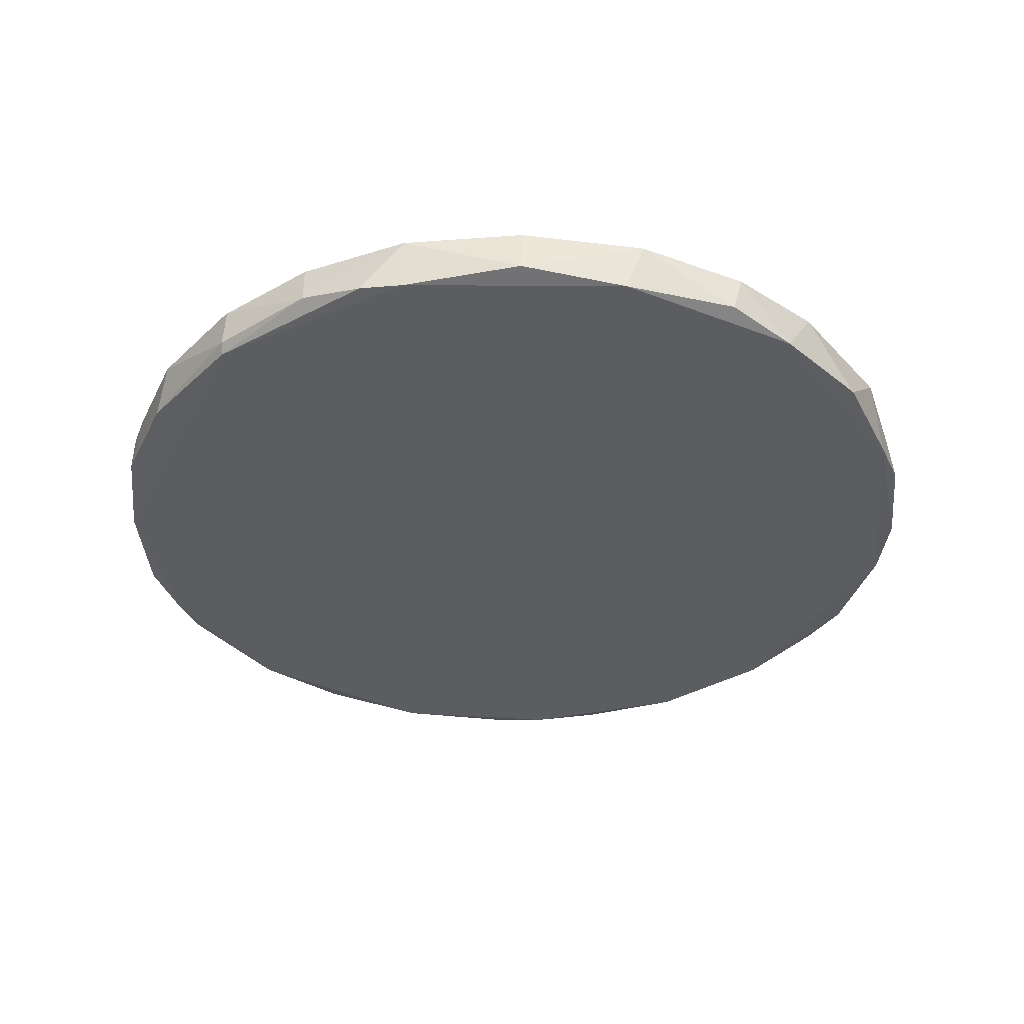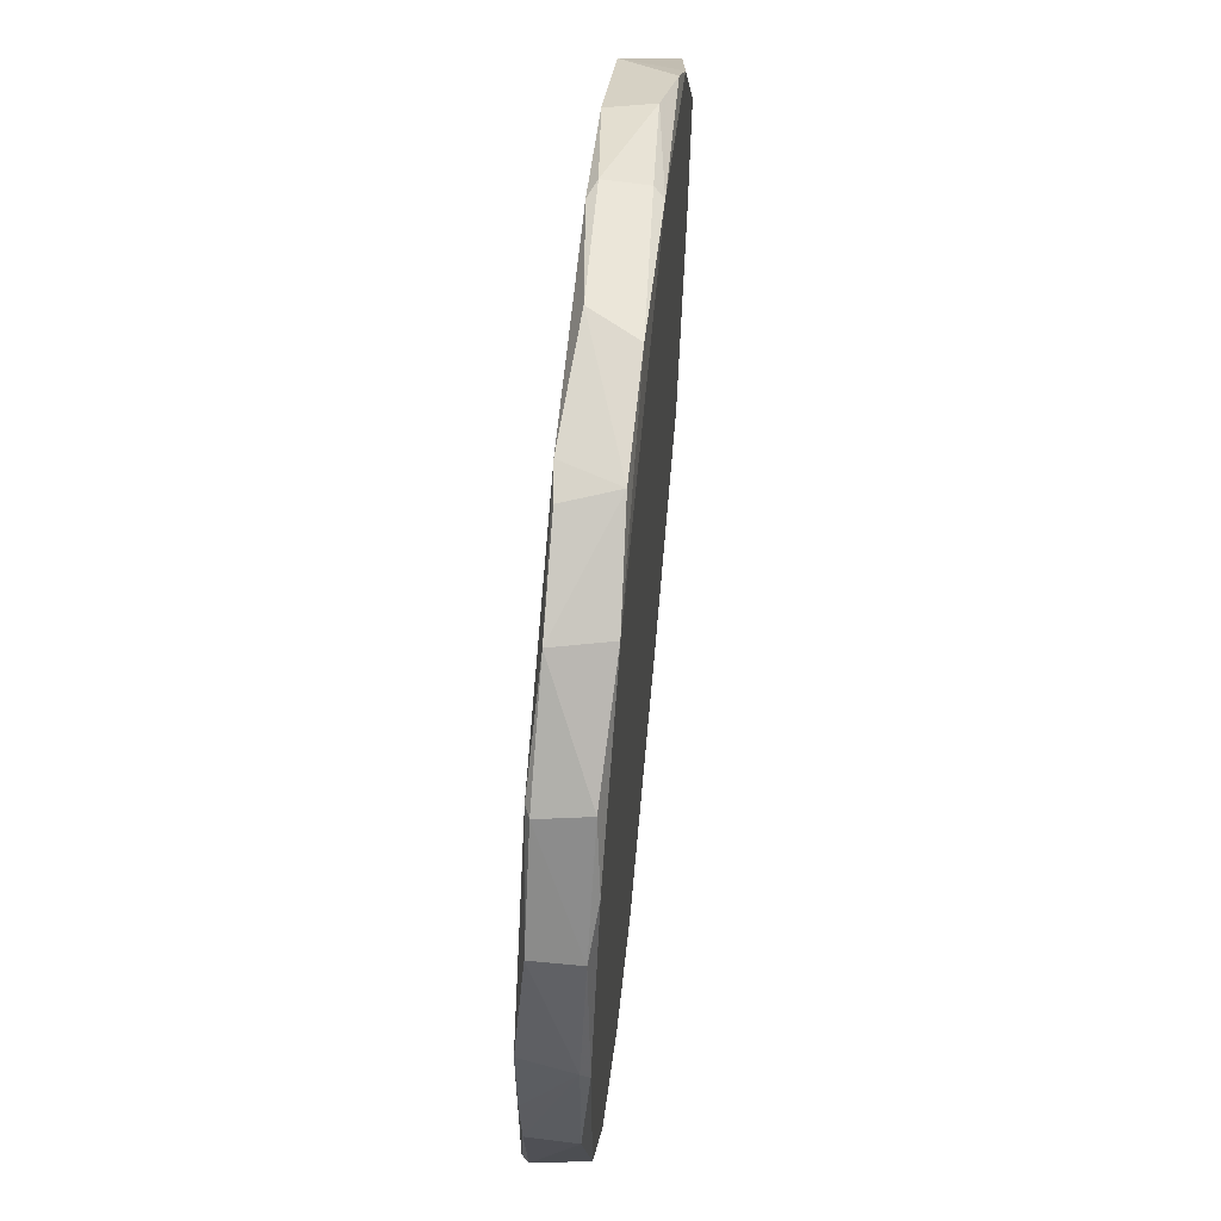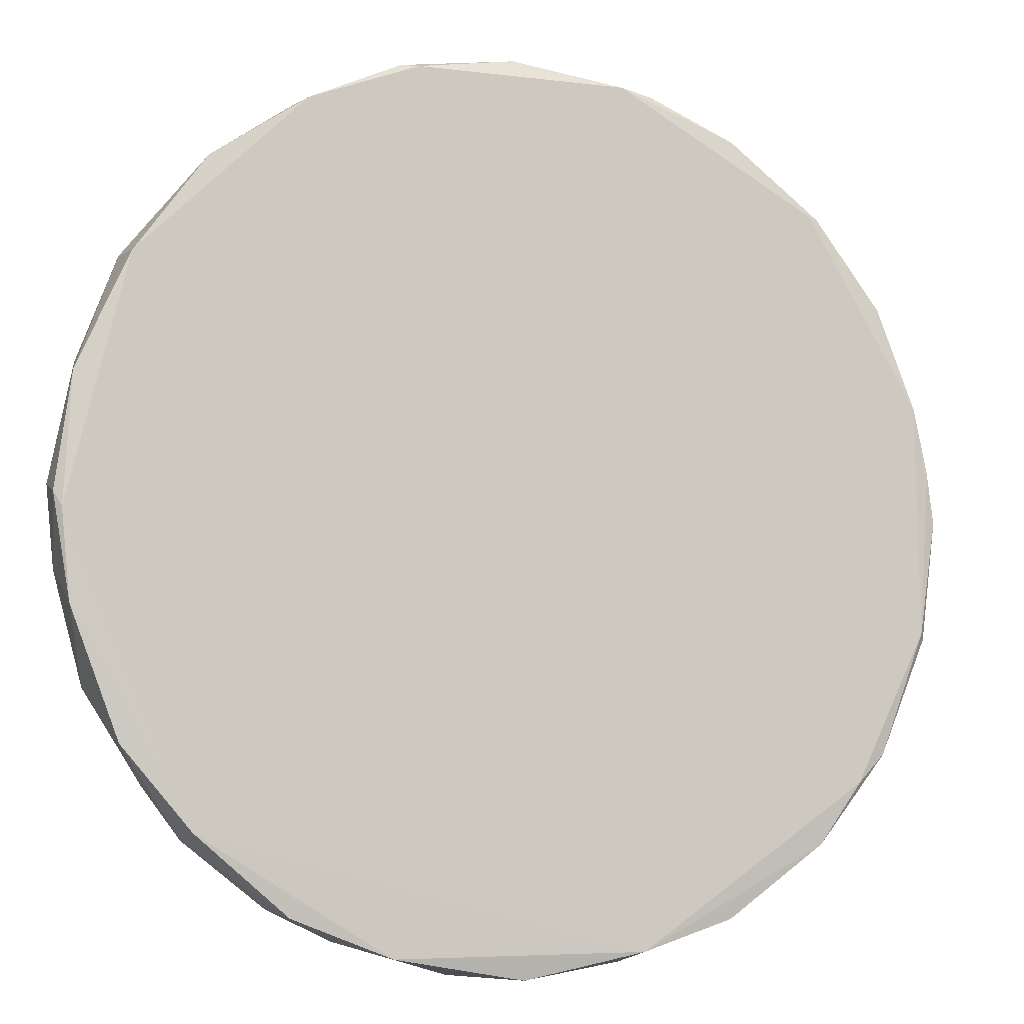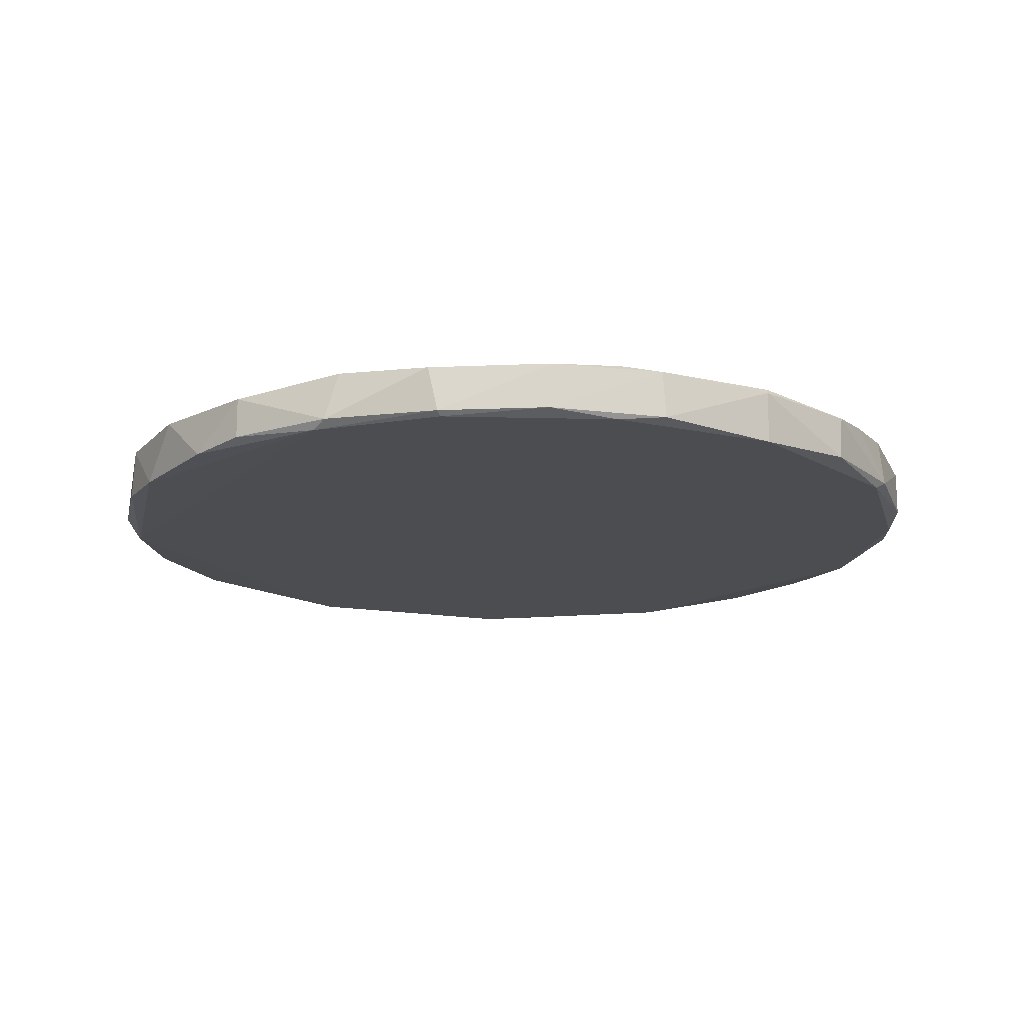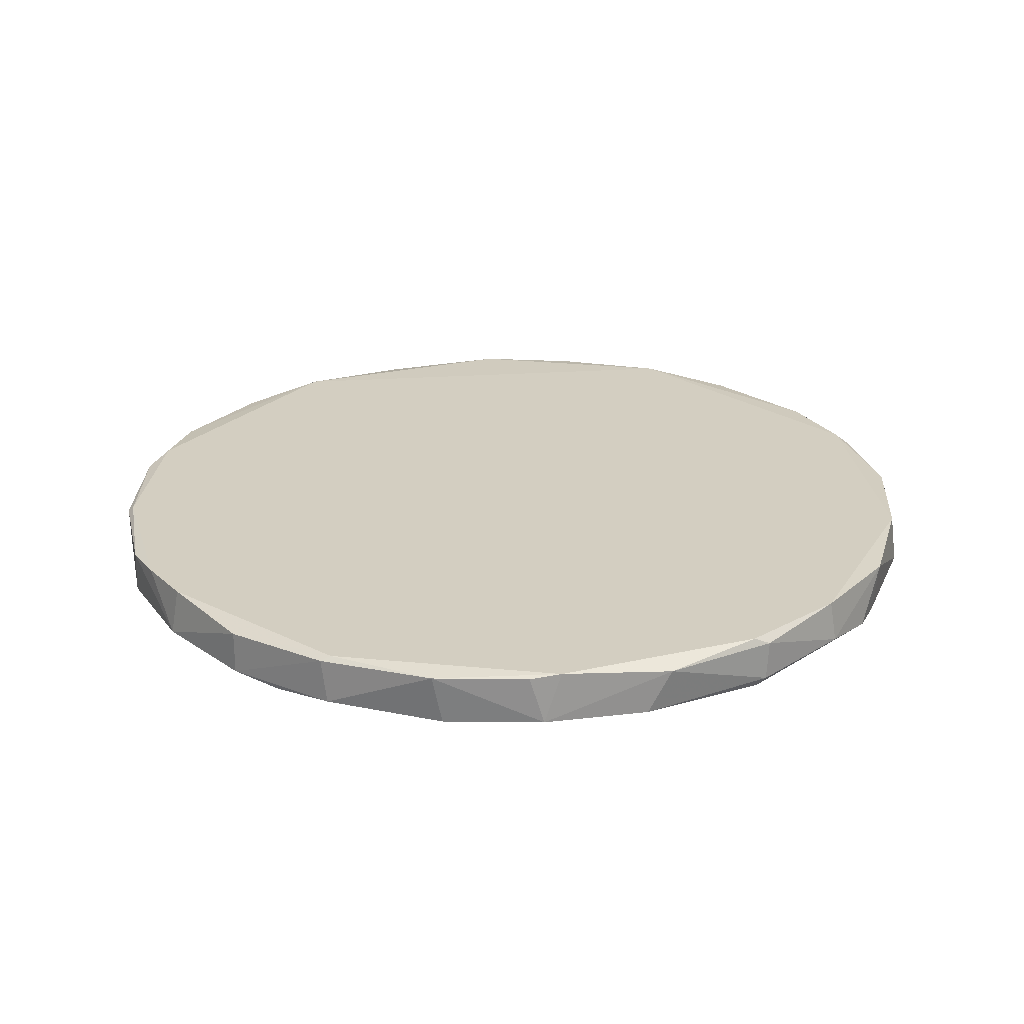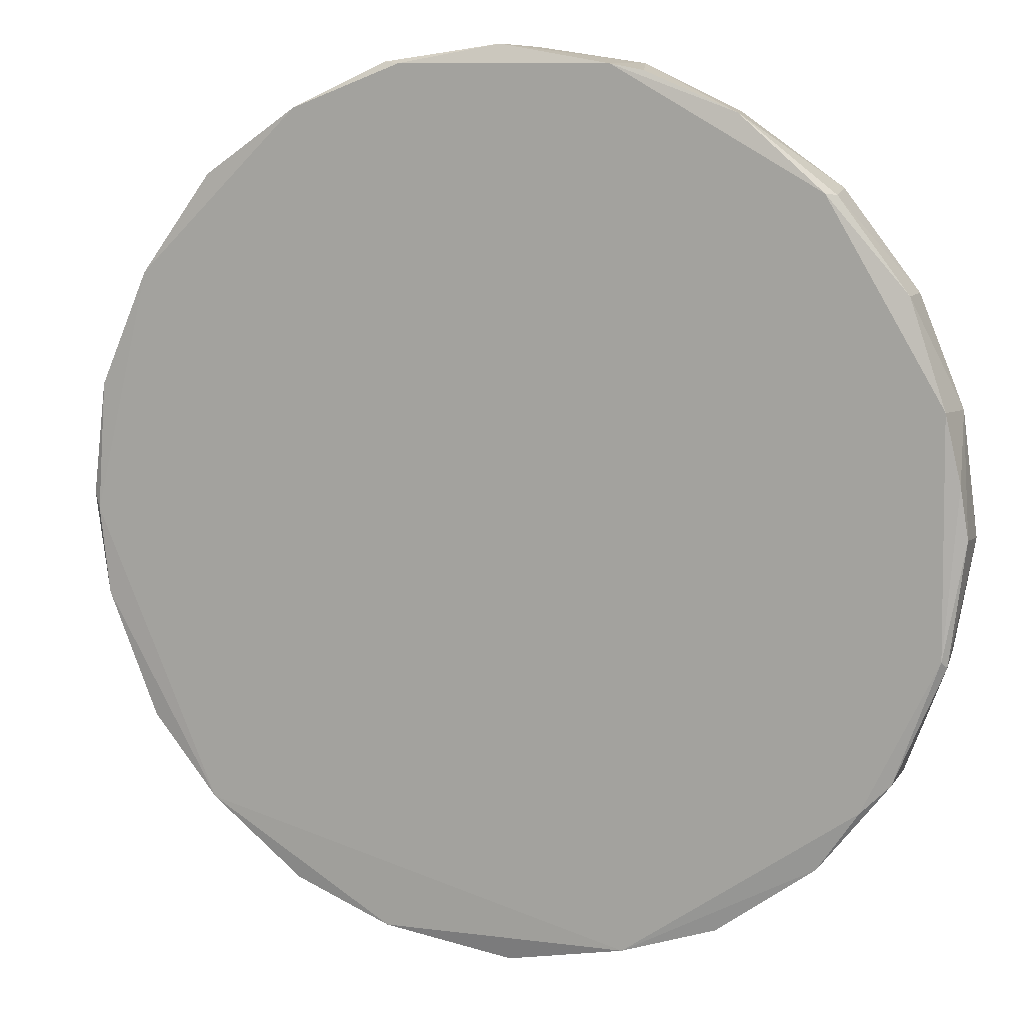
<metadata>
{"format":"obj","ext":"obj","renderer":"f3d","projection":"perspective","resolution":1024,"background":"white","views":[{"elev":-36.0,"azim":58.2,"up":"+Y"},{"elev":63.1,"azim":-84.4,"up":"+Z"},{"elev":-8.1,"azim":161.0,"up":"+Z"},{"elev":-16.0,"azim":-140.4,"up":"+Y"},{"elev":24.9,"azim":-20.3,"up":"+Y"},{"elev":10.2,"azim":-159.5,"up":"+Z"}]}
</metadata>
<code>
o convex_0
v -0.02119 -0.02805 0.5027
v -0.005826 -0.02292 -0.5062
v -0.005826 0.02316 -0.5062
v 0.5063 -0.02122 0.009342
v -0.3507 0.0317 0.3559
v 0.4311 0.0317 0.2535
v -0.4839 -0.03146 -0.122
v -0.4019 0.0317 -0.2926
v 0.356 0.0317 -0.3525
v 0.3987 -0.03146 -0.3029
v 0.3458 -0.03146 0.361
v 0.1187 0.0317 0.4856
v -0.4001 -0.03146 0.2996
v -0.4975 0.02828 0.06226
v -0.2534 -0.03146 -0.431
v 0.4875 0.02999 -0.1203
v 0.1922 -0.02975 -0.4651
v -0.1407 0.0317 -0.477
v -0.1561 0.02828 0.4789
v -0.2449 -0.03146 0.4361
v 0.479 -0.03146 0.1425
v -0.4889 -0.02292 0.134
v 0.1409 0.02999 -0.4822
v 0.2501 -0.01609 0.4412
v -0.4839 0.0317 -0.122
v -0.436 -0.02634 -0.2568
v 0.3509 0.02828 0.3644
v 0.4892 0.02828 0.1237
v -0.4395 0.02486 0.2534
v -0.3557 0.02658 -0.3609
v 0.4636 -0.02805 -0.2022
v 0.1256 -0.03146 0.4839
v 0.4363 -0.02292 0.2586
v -0.1117 -0.03146 -0.4857
v 0.4329 0.02658 -0.262
v 0.2655 -0.02634 -0.431
v -0.5061 -0.02463 0.000819
v 0.006066 0.02146 0.5062
v -0.2449 0.02486 -0.4428
v 0.2519 0.02658 -0.4395
v -0.3541 -0.02463 -0.3627
v 0.4977 0.0317 -0.02128
v -0.3575 -0.02463 0.3593
v -0.2567 0.02658 0.4362
v -0.1407 -0.02634 0.4857
v 0.2433 0.0317 0.4378
v -0.4804 0.0317 0.1374
v 0.496 -0.02975 -0.07935
v -0.1304 -0.02292 -0.489
v -0.4889 0.02486 -0.1288
v -0.4856 -0.03146 0.1186
v 0.06582 -0.02805 -0.501
v 0.3578 -0.02463 -0.3593
v -0.4343 0.02658 -0.2602
v 0.1341 -0.02122 0.4891
v -0.1202 0.0317 0.4856
v -0.4395 -0.02463 0.2534
v -0.5061 0.02486 0.005972
v 0.5063 0.02486 -0.004136
v 0.1375 0.02316 0.4874
v -0.2551 -0.02634 -0.4378
v -0.3626 0.02658 0.3542
v -0.3985 -0.03146 -0.2978
v 0.3117 -0.02805 0.3986
f 24 32 64
f 5 6 8
f 8 6 9
f 7 10 11
f 6 5 12
f 7 11 13
f 10 7 15
f 8 9 18
f 13 11 20
f 11 10 21
f 3 18 23
f 18 9 23
f 5 8 25
f 21 4 28
f 8 18 30
f 1 20 32
f 20 11 32
f 11 21 33
f 6 27 33
f 27 11 33
f 28 6 33
f 21 28 33
f 10 15 34
f 17 10 34
f 9 16 35
f 31 10 35
f 16 31 35
f 10 17 36
f 30 18 39
f 17 23 40
f 23 9 40
f 36 17 40
f 9 6 42
f 16 9 42
f 6 28 42
f 13 20 43
f 43 20 44
f 20 1 45
f 1 38 45
f 19 44 45
f 44 20 45
f 6 12 46
f 27 6 46
f 24 27 46
f 14 22 47
f 5 25 47
f 25 14 47
f 29 5 47
f 22 29 47
f 4 21 48
f 21 10 48
f 10 31 48
f 31 16 48
f 3 2 49
f 18 3 49
f 2 34 49
f 39 18 49
f 26 7 50
f 7 37 50
f 7 13 51
f 37 7 51
f 22 37 51
f 2 3 52
f 3 23 52
f 23 17 52
f 34 2 52
f 17 34 52
f 9 35 53
f 35 10 53
f 10 36 53
f 40 9 53
f 36 40 53
f 25 8 54
f 8 30 54
f 41 26 54
f 30 41 54
f 50 25 54
f 26 50 54
f 1 32 55
f 32 24 55
f 38 1 55
f 12 5 56
f 38 12 56
f 5 44 56
f 44 19 56
f 45 38 56
f 19 45 56
f 29 22 57
f 13 43 57
f 51 13 57
f 22 51 57
f 22 14 58
f 14 25 58
f 37 22 58
f 25 50 58
f 50 37 58
f 28 4 59
f 16 42 59
f 42 28 59
f 4 48 59
f 48 16 59
f 12 38 60
f 46 12 60
f 24 46 60
f 55 24 60
f 38 55 60
f 34 15 61
f 30 39 61
f 15 41 61
f 41 30 61
f 49 34 61
f 39 49 61
f 5 29 62
f 44 5 62
f 43 44 62
f 29 57 62
f 57 43 62
f 15 7 63
f 7 26 63
f 41 15 63
f 26 41 63
f 11 27 64
f 27 24 64
f 32 11 64

</code>
